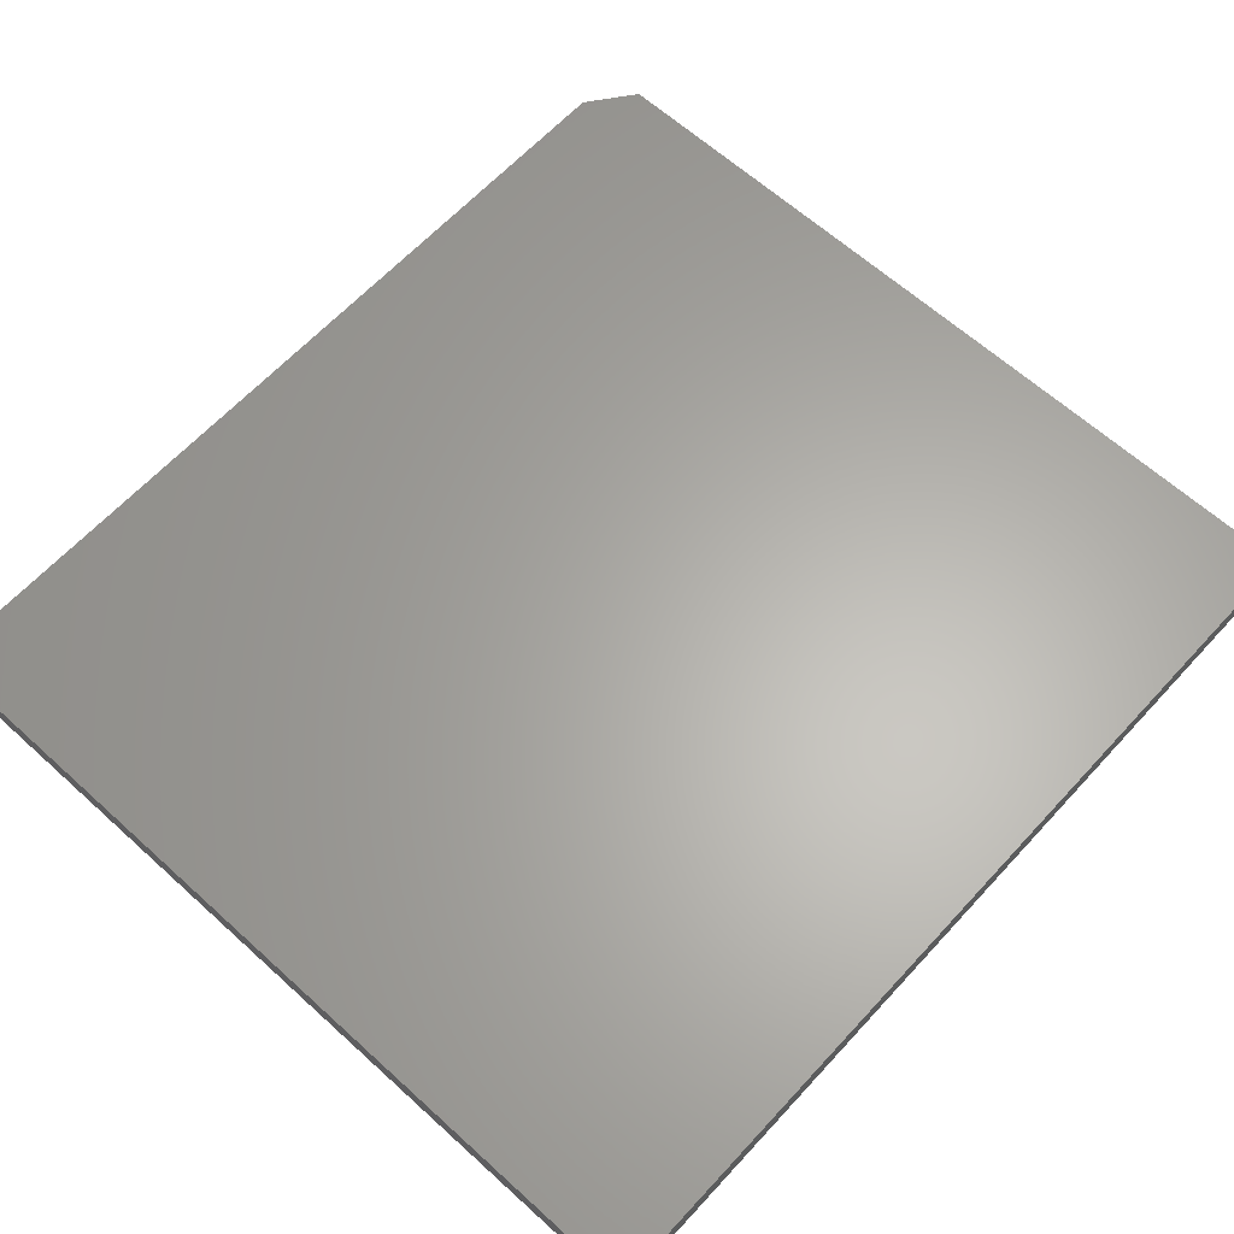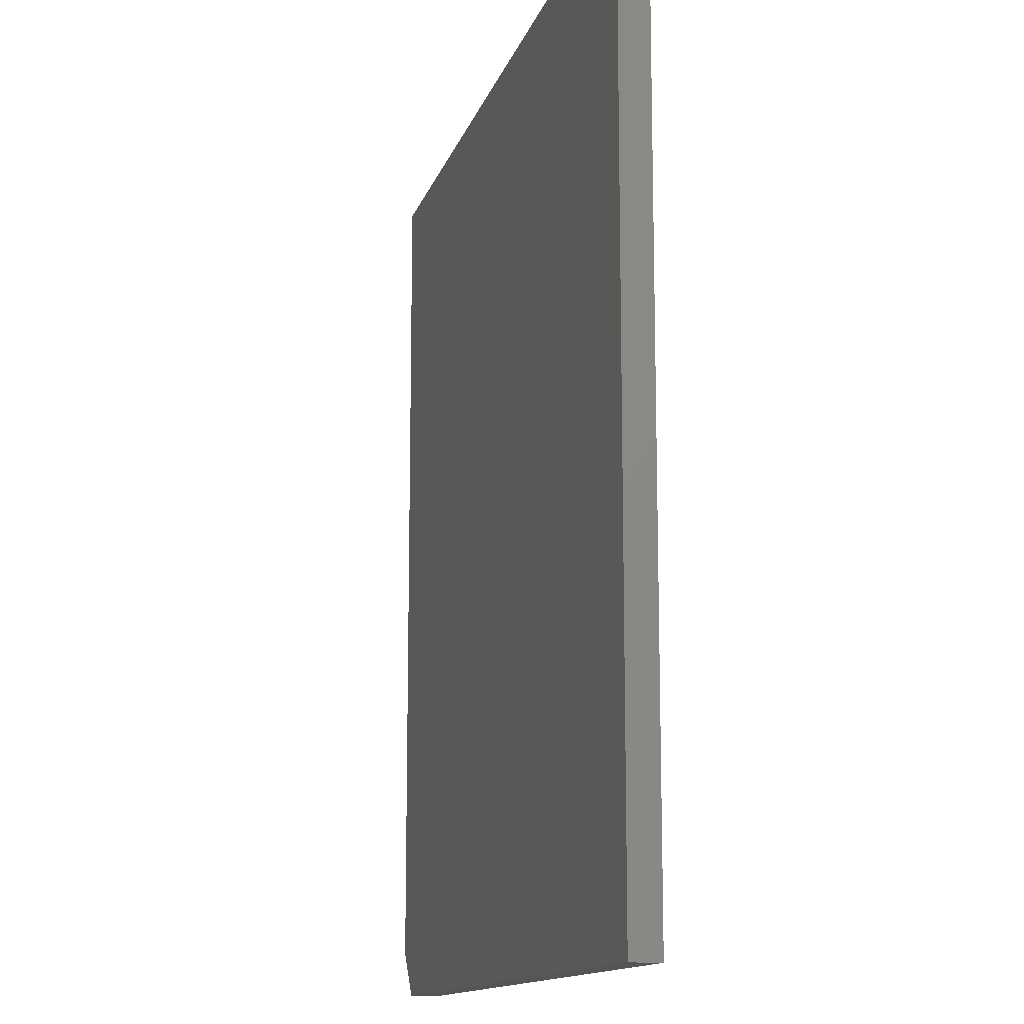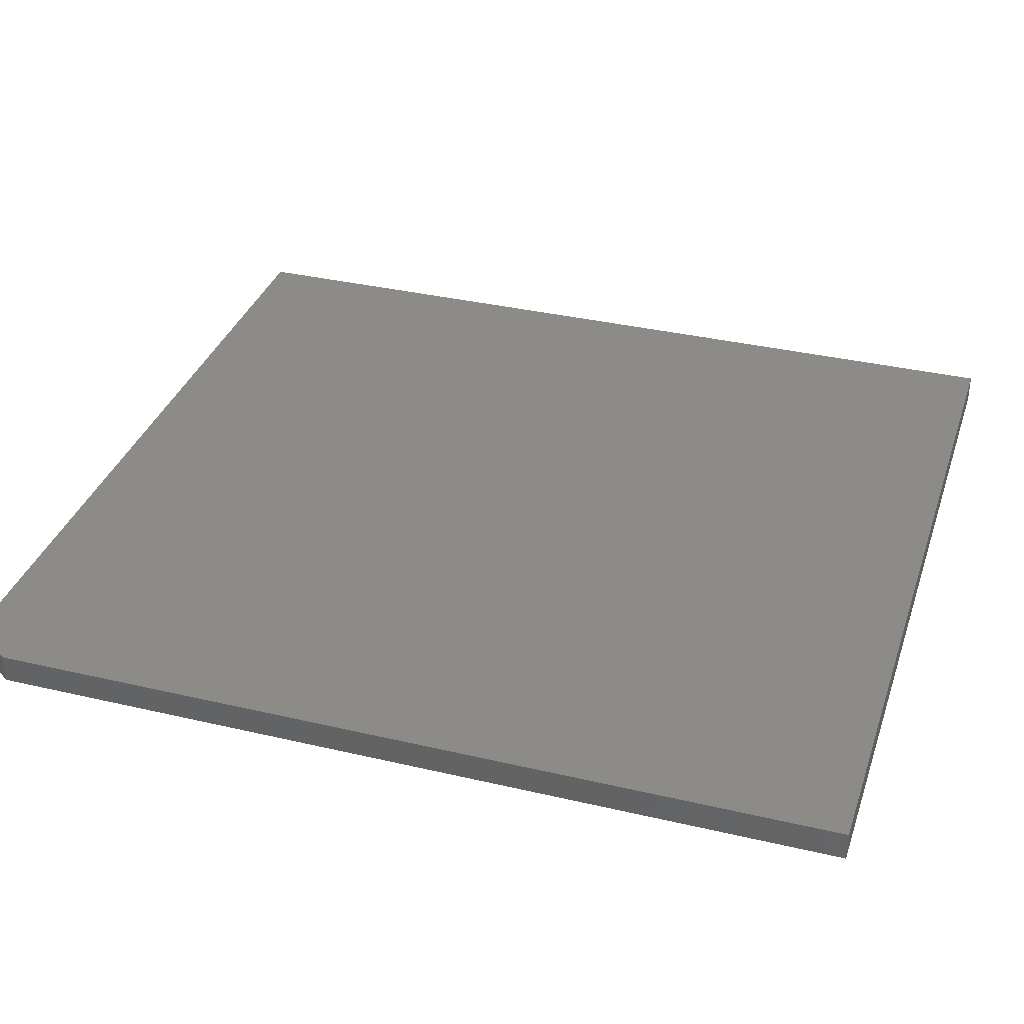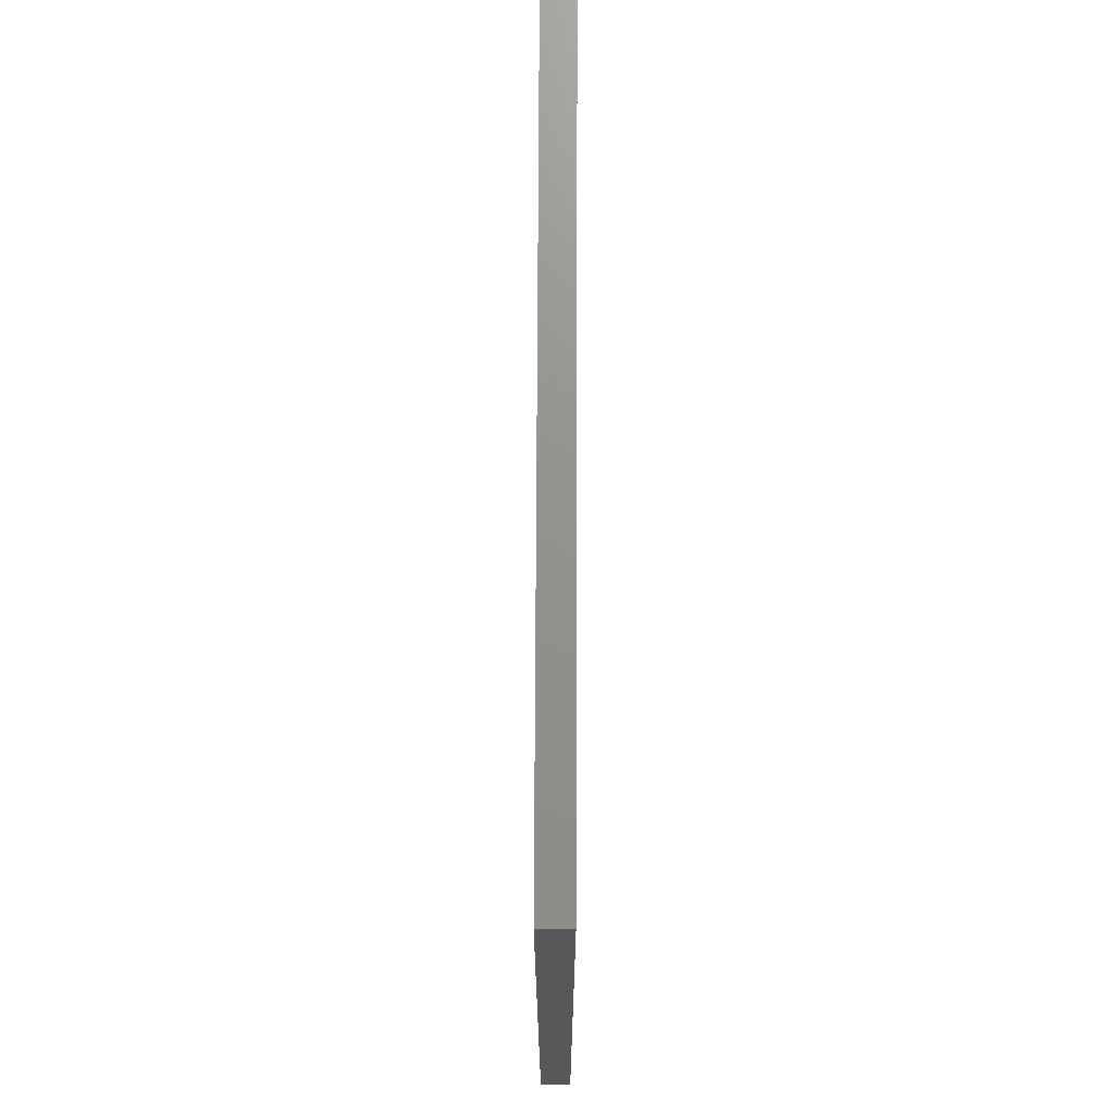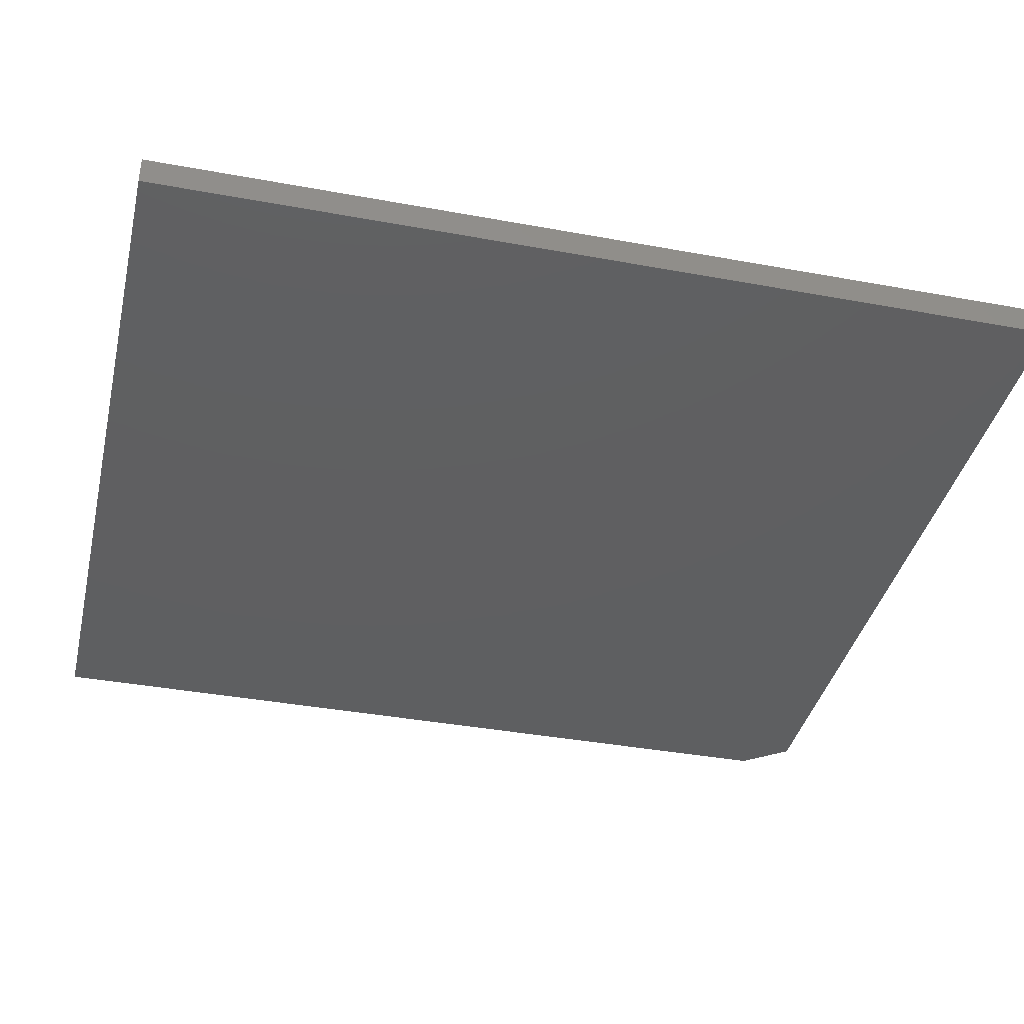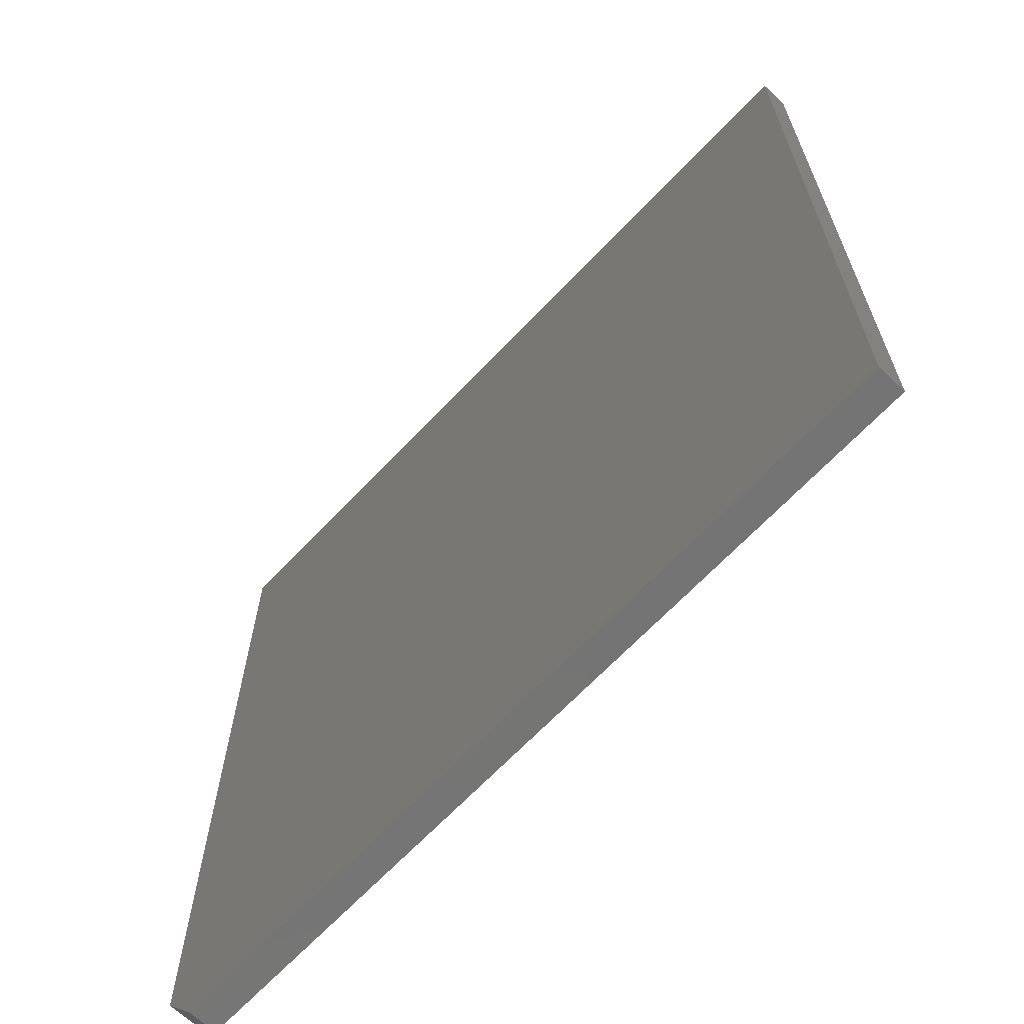
<metadata>
{"format":"stl","ext":"stl","renderer":"f3d","projection":"perspective","resolution":1024,"background":"white","views":[{"elev":63.3,"azim":-137.5,"up":"+Z"},{"elev":-13.1,"azim":-104.3,"up":"+Y"},{"elev":34.7,"azim":107.5,"up":"+Z"},{"elev":71.7,"azim":90.2,"up":"+Y"},{"elev":-38.5,"azim":-103.1,"up":"+Z"},{"elev":-66.7,"azim":-133.4,"up":"+Y"}]}
</metadata>
<code>
# stl→obj: 10 verts, 16 faces
v 0.5045 0.75 0.03906
v -0.6172 0.75 0.03906
v 0.5045 -0.3984 0.03906
v -0.6172 -0.4609 0.03906
v 0.4576 -0.4609 0.03906
v 0.4576 -0.4609 0
v -0.6172 -0.4609 0
v 0.5045 -0.3984 0
v -0.6172 0.75 0
v 0.5045 0.75 0
f 1 2 3
f 3 2 4
f 3 4 5
f 6 7 8
f 8 7 9
f 8 9 10
f 3 8 1
f 1 8 10
f 4 7 5
f 5 7 6
f 3 5 8
f 8 5 6
f 2 9 4
f 4 9 7
f 1 10 2
f 2 10 9

</code>
